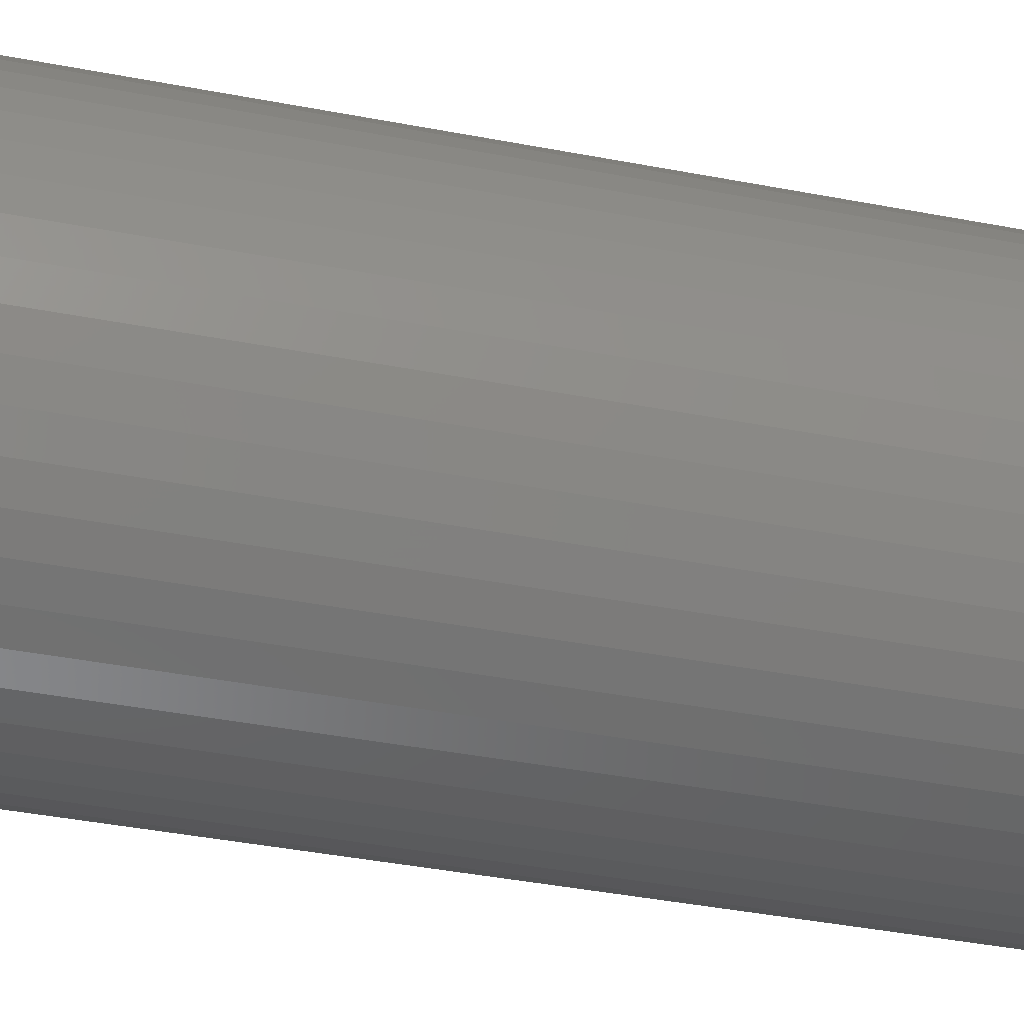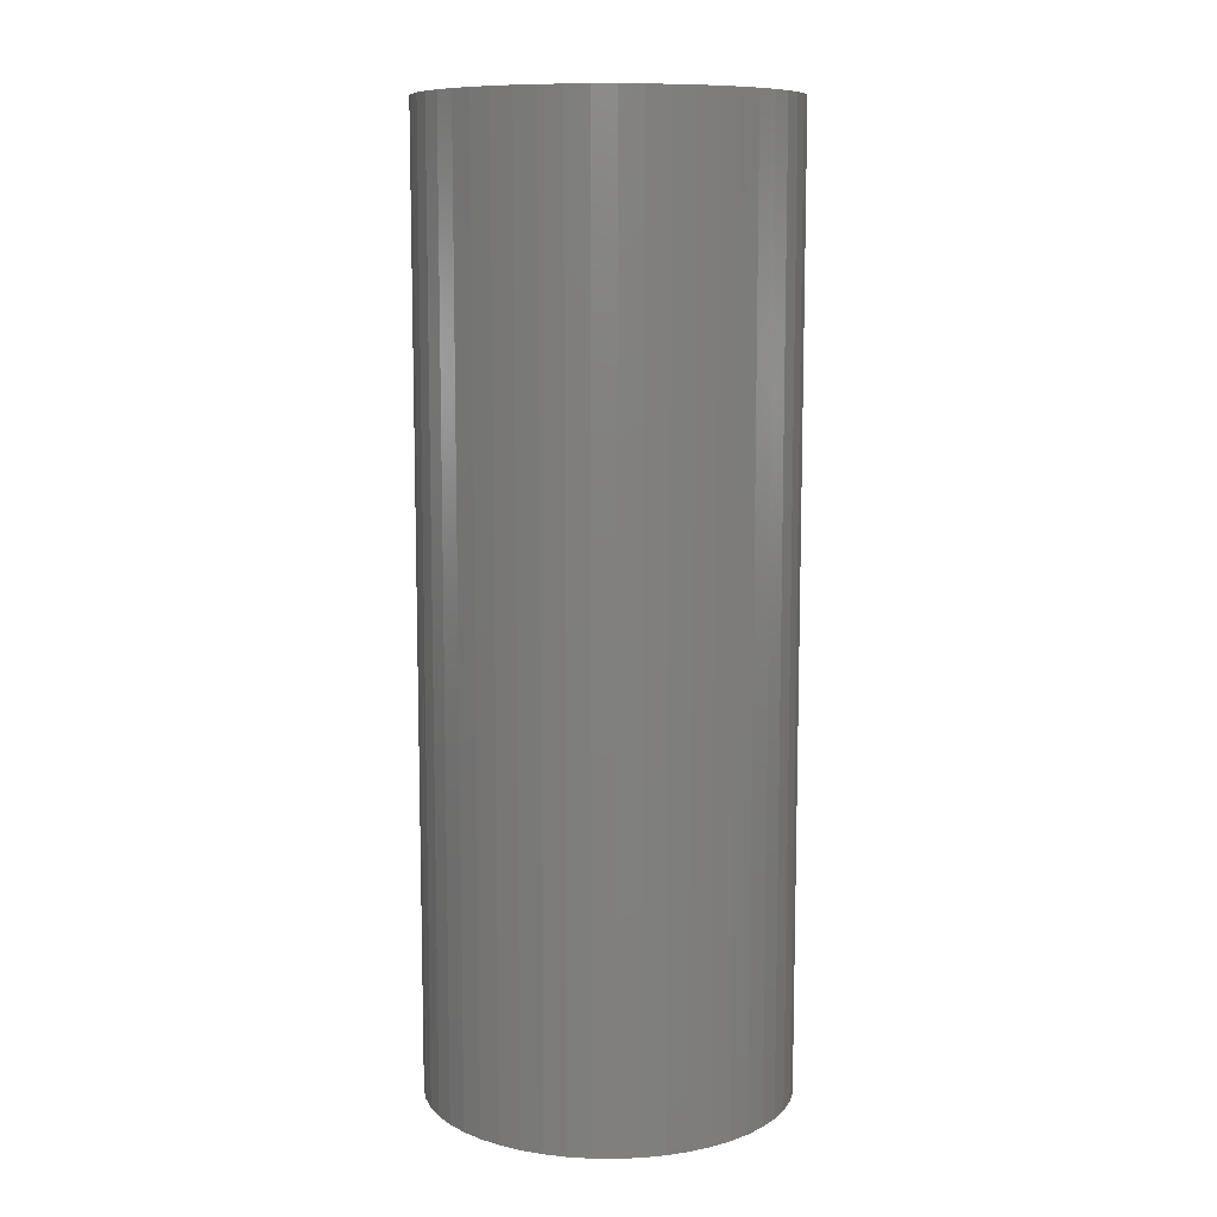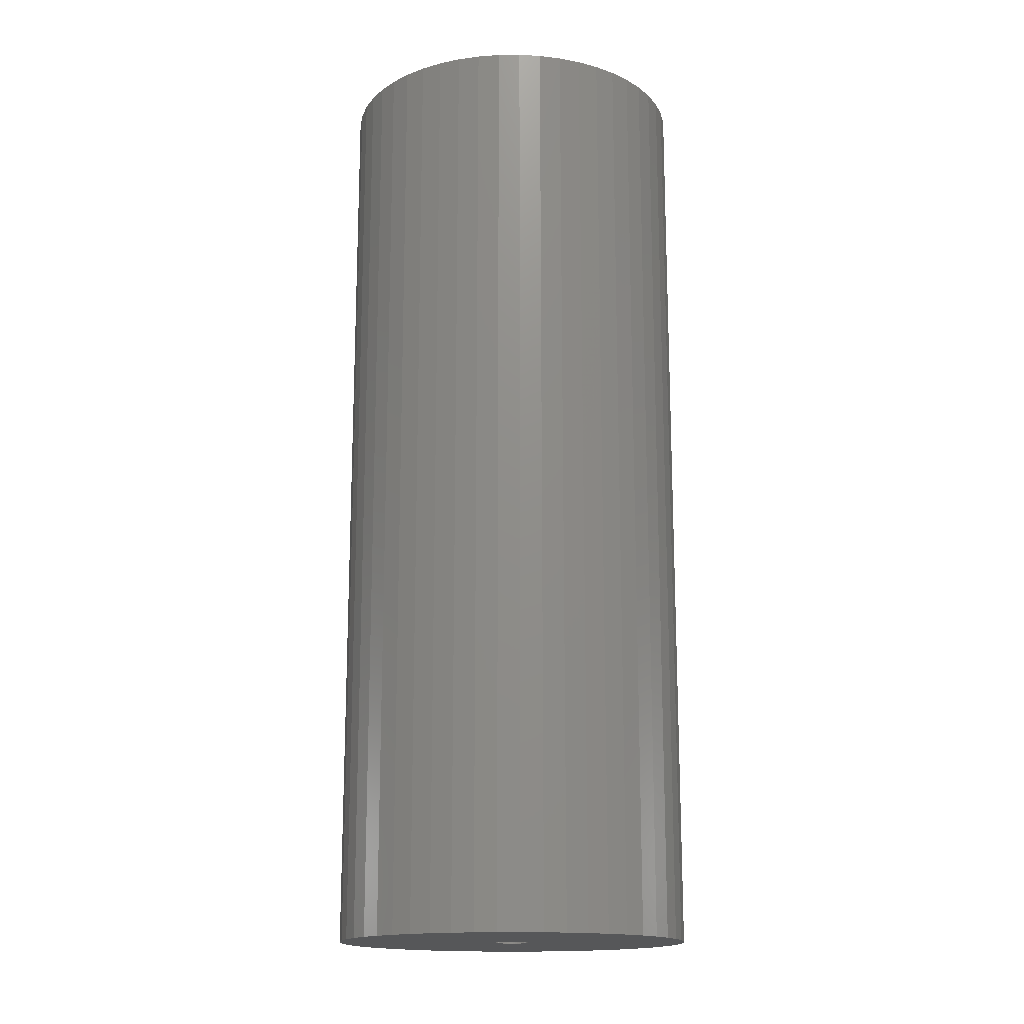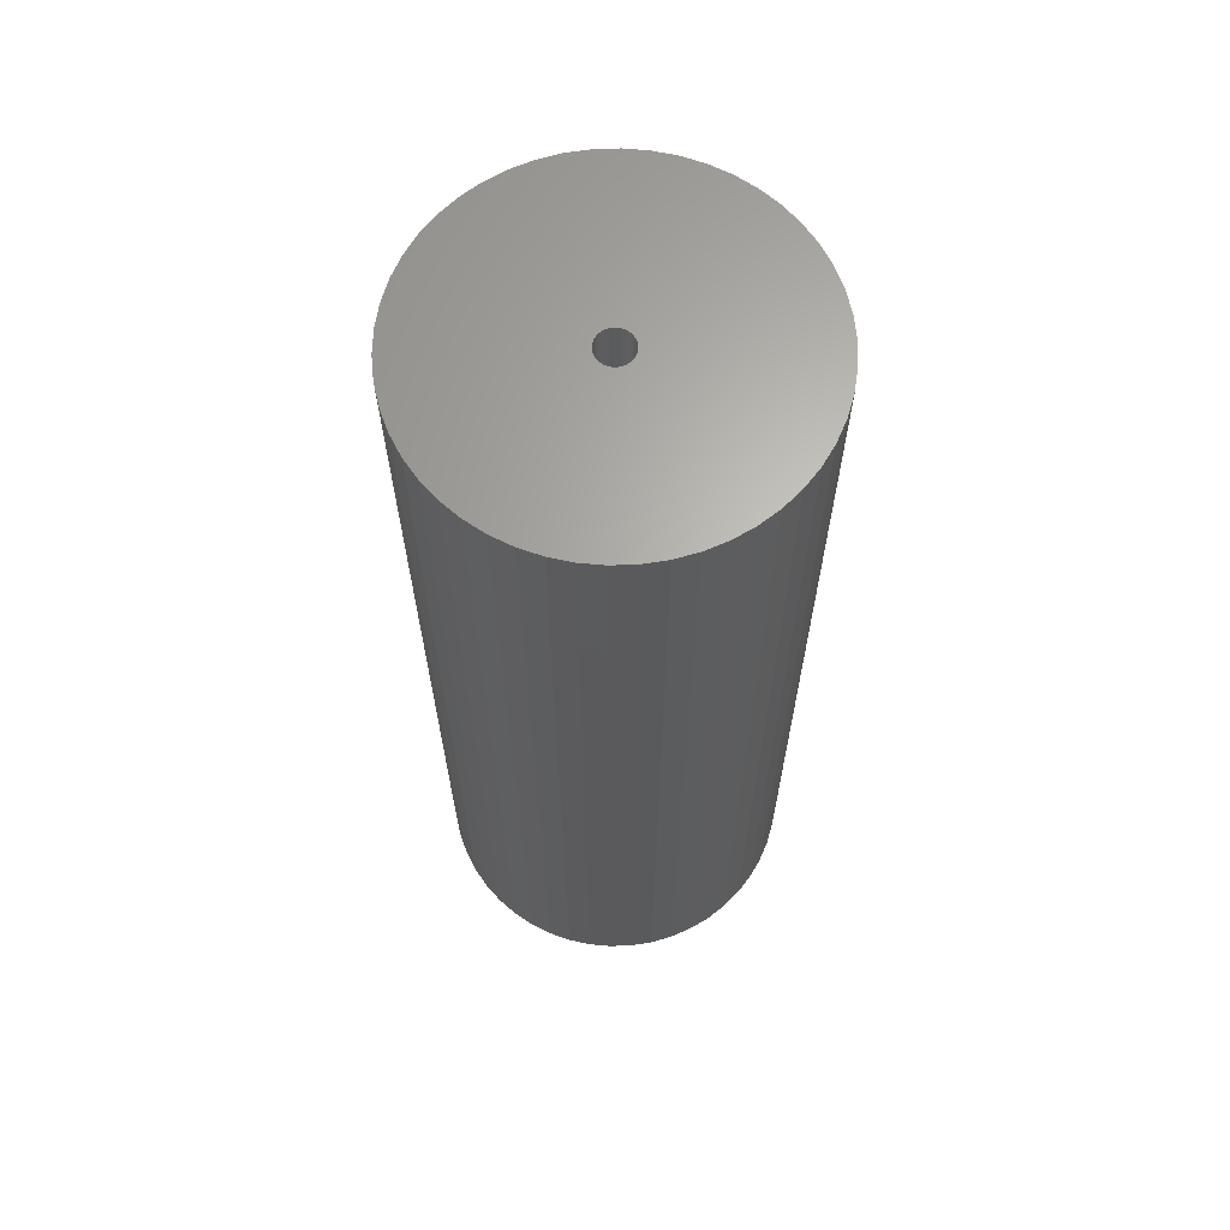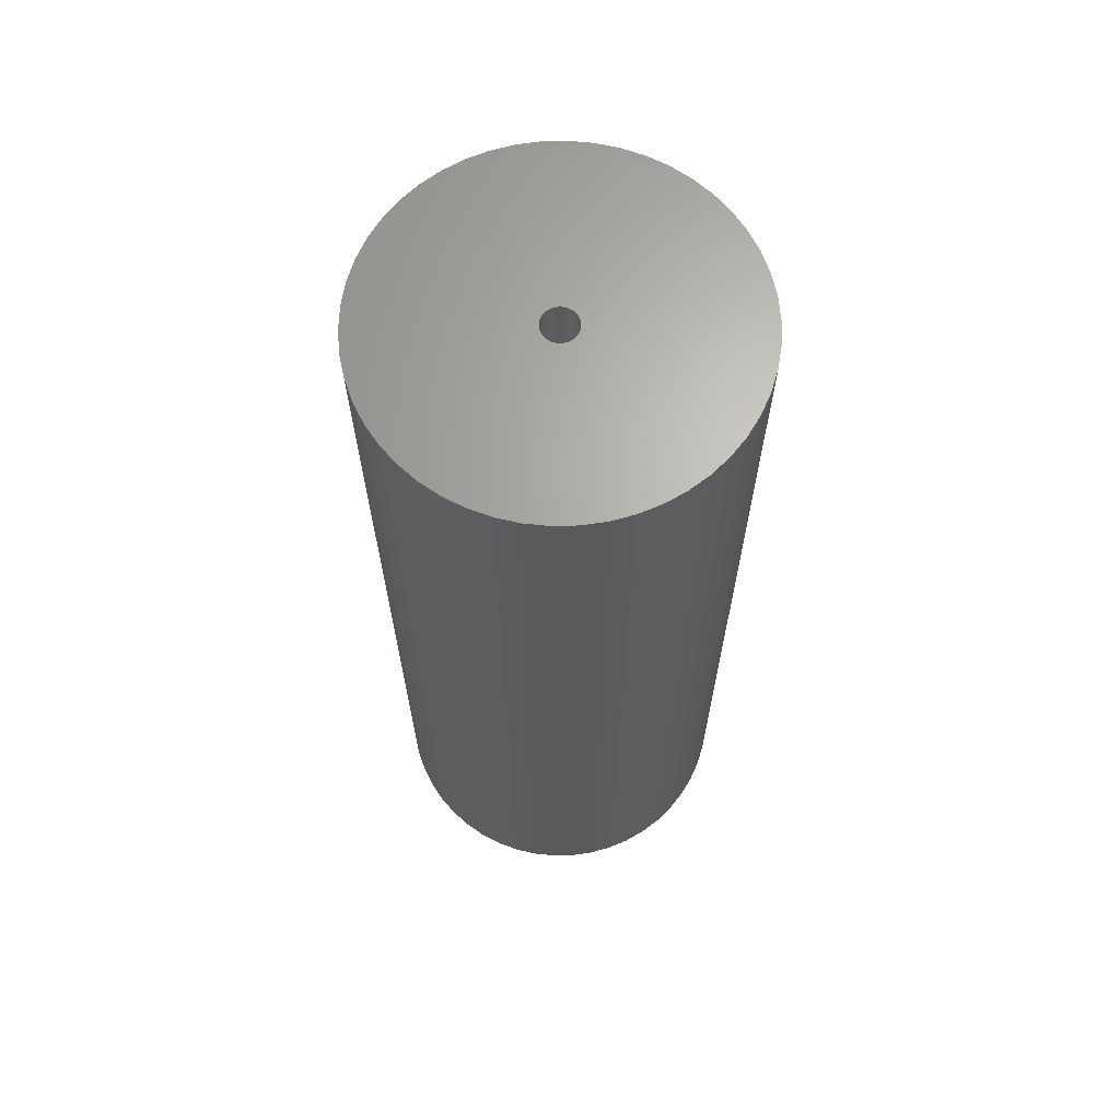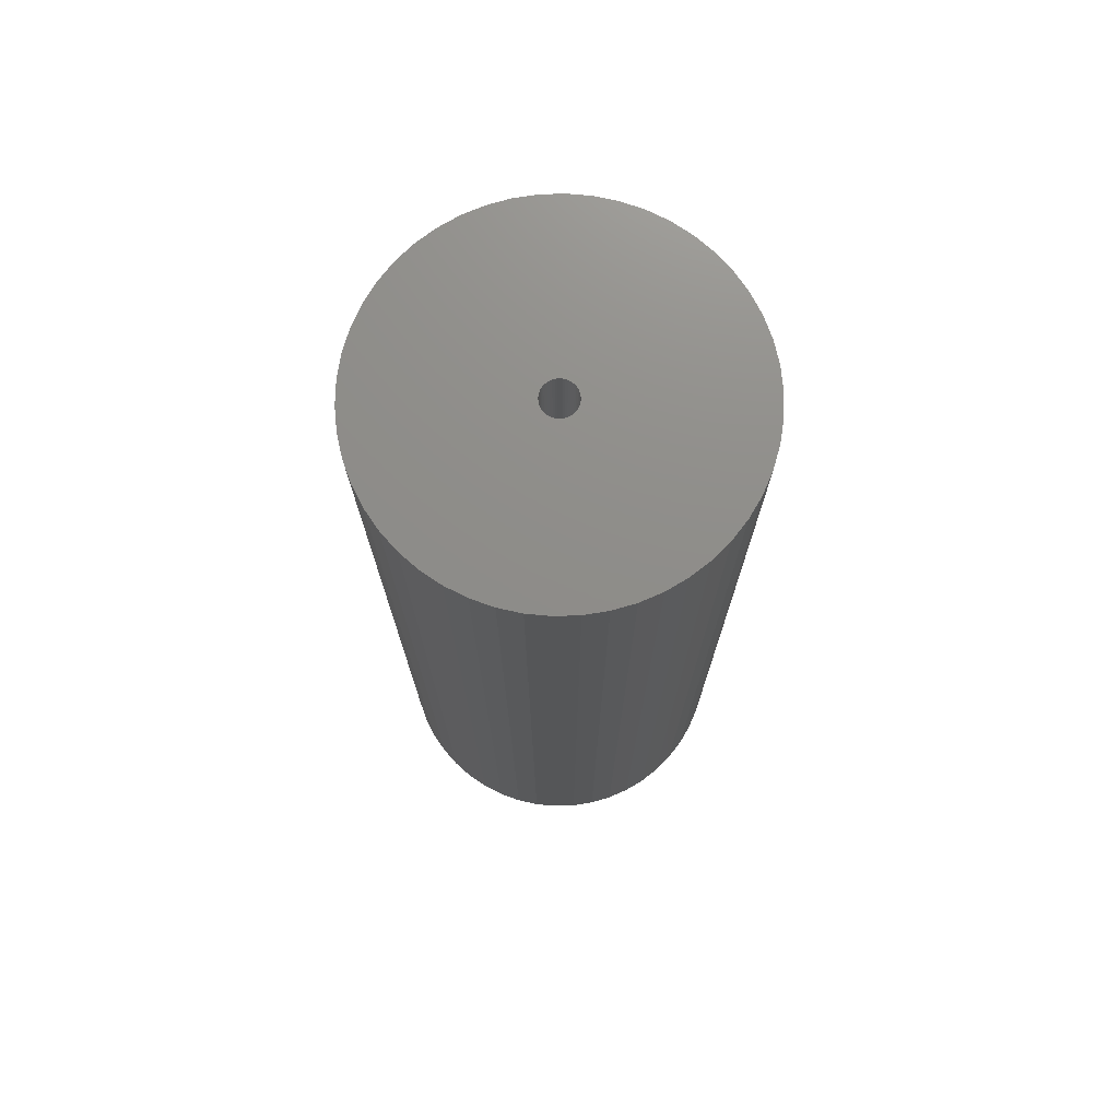
<metadata>
{"format":"stl","ext":"stl","renderer":"f3d","projection":"perspective","resolution":1024,"background":"white","views":[{"elev":-39.2,"azim":-103.7,"up":"+Y"},{"elev":9.7,"azim":109.2,"up":"+Z"},{"elev":-16.3,"azim":-128.6,"up":"+Z"},{"elev":65.1,"azim":19.6,"up":"+Z"},{"elev":66.1,"azim":-66.1,"up":"+Z"},{"elev":74.1,"azim":-95.5,"up":"+Z"}]}
</metadata>
<code>
# stl→obj: 200 verts, 400 faces
v 16.25 0 42.5
v 16.12 2.037 -42.5
v 16.12 2.037 42.5
v 16.25 0 -42.5
v -16.25 0 -42.5
v -16.12 2.037 42.5
v -16.12 2.037 -42.5
v -16.25 0 42.5
v 1.02 16.22 -42.5
v -1.02 16.22 42.5
v 1.02 16.22 42.5
v -1.02 16.22 -42.5
v -1.02 -16.22 -42.5
v 1.02 -16.22 42.5
v -1.02 -16.22 42.5
v 1.02 -16.22 -42.5
v 11.85 11.12 -42.5
v 10.36 12.52 42.5
v 11.85 11.12 42.5
v 10.36 12.52 -42.5
v -10.36 12.52 -42.5
v -11.85 11.12 42.5
v -10.36 12.52 42.5
v -11.85 11.12 -42.5
v -5.022 15.45 -42.5
v -6.919 14.7 42.5
v -5.022 15.45 42.5
v -6.919 14.7 -42.5
v 15.11 5.982 42.5
v 14.24 7.829 -42.5
v 14.24 7.829 42.5
v 15.11 5.982 -42.5
v 15.74 4.041 -42.5
v 15.74 4.041 42.5
v 13.15 9.552 -42.5
v 13.15 9.552 42.5
v 6.919 14.7 -42.5
v 5.022 15.45 42.5
v 6.919 14.7 42.5
v 5.022 15.45 -42.5
v 3.045 15.96 42.5
v 3.045 15.96 -42.5
v 8.707 13.72 42.5
v 8.707 13.72 -42.5
v -15.11 5.982 -42.5
v -14.24 7.829 42.5
v -14.24 7.829 -42.5
v -15.11 5.982 42.5
v -13.15 9.552 -42.5
v -13.15 9.552 42.5
v -15.74 4.041 -42.5
v -15.74 4.041 42.5
v -8.707 13.72 42.5
v -8.707 13.72 -42.5
v -3.045 15.96 42.5
v -3.045 15.96 -42.5
v 3.045 -15.96 42.5
v 3.045 -15.96 -42.5
v 1.55 0 42.5
v 1.538 0.1943 42.5
v 16.12 -2.037 42.5
v 1.501 0.3855 42.5
v 1.538 -0.1943 42.5
v 1.441 0.5706 42.5
v 15.74 -4.041 42.5
v 1.358 0.7467 42.5
v 1.501 -0.3855 42.5
v 1.254 0.9111 42.5
v 15.11 -5.982 42.5
v 1.13 1.061 42.5
v 1.441 -0.5706 42.5
v 0.988 1.194 42.5
v 14.24 -7.829 42.5
v 0.8305 1.309 42.5
v 1.358 -0.7467 42.5
v 0.66 1.402 42.5
v 13.15 -9.552 42.5
v 0.479 1.474 42.5
v 1.254 -0.9111 42.5
v 11.85 -11.12 42.5
v 0.2904 1.523 42.5
v 0.09732 1.547 42.5
v -0.09732 1.547 42.5
v -0.2904 1.523 42.5
v -0.479 1.474 42.5
v -0.66 1.402 42.5
v -0.8305 1.309 42.5
v -0.988 1.194 42.5
v -1.13 1.061 42.5
v -1.254 0.9111 42.5
v 1.13 -1.061 42.5
v 10.36 -12.52 42.5
v 0.988 -1.194 42.5
v 8.707 -13.72 42.5
v 0.8305 -1.309 42.5
v 6.919 -14.7 42.5
v 0.66 -1.402 42.5
v 5.022 -15.45 42.5
v 0.479 -1.474 42.5
v 0.2904 -1.523 42.5
v 0.09732 -1.547 42.5
v -0.09732 -1.547 42.5
v -0.2904 -1.523 42.5
v -3.045 -15.96 42.5
v -0.479 -1.474 42.5
v -5.022 -15.45 42.5
v -0.66 -1.402 42.5
v -6.919 -14.7 42.5
v -0.8305 -1.309 42.5
v -8.707 -13.72 42.5
v -0.988 -1.194 42.5
v -10.36 -12.52 42.5
v -1.13 -1.061 42.5
v -11.85 -11.12 42.5
v -1.254 -0.9111 42.5
v -13.15 -9.552 42.5
v -1.358 -0.7467 42.5
v -14.24 -7.829 42.5
v -1.441 -0.5706 42.5
v -15.11 -5.982 42.5
v -1.501 -0.3855 42.5
v -15.74 -4.041 42.5
v -1.538 -0.1943 42.5
v -16.12 -2.037 42.5
v -1.55 0 42.5
v -1.358 0.7467 42.5
v -1.441 0.5706 42.5
v -1.501 0.3855 42.5
v -1.538 0.1943 42.5
v 16.12 -2.037 -42.5
v 15.74 -4.041 -42.5
v 15.11 -5.982 -42.5
v -14.24 -7.829 -42.5
v -15.11 -5.982 -42.5
v 1.55 0 -42.5
v 1.538 -0.1943 -42.5
v 1.501 -0.3855 -42.5
v 1.538 0.1943 -42.5
v 1.441 -0.5706 -42.5
v 14.24 -7.829 -42.5
v 1.358 -0.7467 -42.5
v 13.15 -9.552 -42.5
v 1.501 0.3855 -42.5
v 1.254 -0.9111 -42.5
v 11.85 -11.12 -42.5
v 1.13 -1.061 -42.5
v 10.36 -12.52 -42.5
v 1.441 0.5706 -42.5
v 0.988 -1.194 -42.5
v 8.707 -13.72 -42.5
v 0.8305 -1.309 -42.5
v 6.919 -14.7 -42.5
v 1.358 0.7467 -42.5
v 0.66 -1.402 -42.5
v 5.022 -15.45 -42.5
v 0.479 -1.474 -42.5
v 1.254 0.9111 -42.5
v 0.2904 -1.523 -42.5
v 0.09732 -1.547 -42.5
v -0.09732 -1.547 -42.5
v -0.2904 -1.523 -42.5
v -3.045 -15.96 -42.5
v -0.479 -1.474 -42.5
v -5.022 -15.45 -42.5
v -0.66 -1.402 -42.5
v -6.919 -14.7 -42.5
v -0.8305 -1.309 -42.5
v -8.707 -13.72 -42.5
v -0.988 -1.194 -42.5
v -10.36 -12.52 -42.5
v -1.13 -1.061 -42.5
v -11.85 -11.12 -42.5
v -1.254 -0.9111 -42.5
v 1.13 1.061 -42.5
v 0.988 1.194 -42.5
v 0.8305 1.309 -42.5
v 0.66 1.402 -42.5
v 0.479 1.474 -42.5
v 0.2904 1.523 -42.5
v 0.09732 1.547 -42.5
v -0.09732 1.547 -42.5
v -0.2904 1.523 -42.5
v -0.479 1.474 -42.5
v -0.66 1.402 -42.5
v -0.8305 1.309 -42.5
v -0.988 1.194 -42.5
v -1.13 1.061 -42.5
v -1.254 0.9111 -42.5
v -1.358 0.7467 -42.5
v -1.441 0.5706 -42.5
v -1.501 0.3855 -42.5
v -1.538 0.1943 -42.5
v -1.55 0 -42.5
v -13.15 -9.552 -42.5
v -1.358 -0.7467 -42.5
v -1.441 -0.5706 -42.5
v -1.501 -0.3855 -42.5
v -15.74 -4.041 -42.5
v -1.538 -0.1943 -42.5
v -16.12 -2.037 -42.5
f 1 2 3
f 2 1 4
f 5 6 7
f 6 5 8
f 9 10 11
f 10 9 12
f 13 14 15
f 14 13 16
f 17 18 19
f 18 17 20
f 21 22 23
f 22 21 24
f 25 26 27
f 26 25 28
f 29 30 31
f 30 29 32
f 3 33 34
f 33 3 2
f 31 35 36
f 35 31 30
f 37 38 39
f 38 37 40
f 40 41 38
f 41 40 42
f 20 43 18
f 43 20 44
f 45 46 47
f 46 45 48
f 49 22 24
f 22 49 50
f 51 48 45
f 48 51 52
f 28 53 26
f 53 28 54
f 12 55 10
f 55 12 56
f 16 57 14
f 57 16 58
f 34 32 29
f 32 34 33
f 36 17 19
f 17 36 35
f 42 11 41
f 11 42 9
f 44 39 43
f 39 44 37
f 47 50 49
f 50 47 46
f 7 52 51
f 52 7 6
f 59 1 3
f 60 3 34
f 1 59 61
f 62 34 29
f 63 61 59
f 64 29 31
f 61 63 65
f 66 31 36
f 67 65 63
f 68 36 19
f 65 67 69
f 70 19 18
f 71 69 67
f 72 18 43
f 69 71 73
f 74 43 39
f 75 73 71
f 76 39 38
f 73 75 77
f 78 38 41
f 79 77 75
f 77 79 80
f 3 60 59
f 34 62 60
f 29 64 62
f 31 66 64
f 36 68 66
f 19 70 68
f 81 41 11
f 18 72 70
f 43 74 72
f 39 76 74
f 38 78 76
f 41 81 78
f 11 82 81
f 11 83 82
f 10 83 11
f 83 10 84
f 55 84 10
f 84 55 85
f 27 85 55
f 85 27 86
f 26 86 27
f 86 26 87
f 53 87 26
f 87 53 88
f 23 88 53
f 88 23 89
f 22 89 23
f 89 22 90
f 91 80 79
f 80 91 92
f 93 92 91
f 92 93 94
f 95 94 93
f 94 95 96
f 97 96 95
f 96 97 98
f 99 98 97
f 98 99 57
f 100 57 99
f 57 100 14
f 101 14 100
f 102 14 101
f 15 102 103
f 104 103 105
f 106 105 107
f 108 107 109
f 110 109 111
f 102 15 14
f 112 111 113
f 114 113 115
f 116 115 117
f 118 117 119
f 120 119 121
f 122 121 123
f 124 123 125
f 50 90 22
f 103 104 15
f 90 50 126
f 105 106 104
f 46 126 50
f 107 108 106
f 126 46 127
f 109 110 108
f 48 127 46
f 111 112 110
f 127 48 128
f 113 114 112
f 52 128 48
f 115 116 114
f 128 52 129
f 117 118 116
f 6 129 52
f 119 120 118
f 129 6 125
f 121 122 120
f 8 125 6
f 123 124 122
f 125 8 124
f 54 23 53
f 23 54 21
f 56 27 55
f 27 56 25
f 61 4 1
f 4 61 130
f 69 131 65
f 131 69 132
f 65 130 61
f 130 65 131
f 133 120 134
f 120 133 118
f 135 4 130
f 136 130 131
f 4 135 2
f 137 131 132
f 138 2 135
f 139 132 140
f 2 138 33
f 141 140 142
f 143 33 138
f 144 142 145
f 33 143 32
f 146 145 147
f 148 32 143
f 149 147 150
f 32 148 30
f 151 150 152
f 153 30 148
f 154 152 155
f 30 153 35
f 156 155 58
f 157 35 153
f 35 157 17
f 130 136 135
f 131 137 136
f 132 139 137
f 140 141 139
f 142 144 141
f 145 146 144
f 158 58 16
f 147 149 146
f 150 151 149
f 152 154 151
f 155 156 154
f 58 158 156
f 16 159 158
f 16 160 159
f 13 160 16
f 160 13 161
f 162 161 13
f 161 162 163
f 164 163 162
f 163 164 165
f 166 165 164
f 165 166 167
f 168 167 166
f 167 168 169
f 170 169 168
f 169 170 171
f 172 171 170
f 171 172 173
f 174 17 157
f 17 174 20
f 175 20 174
f 20 175 44
f 176 44 175
f 44 176 37
f 177 37 176
f 37 177 40
f 178 40 177
f 40 178 42
f 179 42 178
f 42 179 9
f 180 9 179
f 181 9 180
f 12 181 182
f 56 182 183
f 25 183 184
f 28 184 185
f 54 185 186
f 181 12 9
f 21 186 187
f 24 187 188
f 49 188 189
f 47 189 190
f 45 190 191
f 51 191 192
f 7 192 193
f 194 173 172
f 182 56 12
f 173 194 195
f 183 25 56
f 133 195 194
f 184 28 25
f 195 133 196
f 185 54 28
f 134 196 133
f 186 21 54
f 196 134 197
f 187 24 21
f 198 197 134
f 188 49 24
f 197 198 199
f 189 47 49
f 200 199 198
f 190 45 47
f 199 200 193
f 191 51 45
f 5 193 200
f 192 7 51
f 193 5 7
f 150 92 94
f 92 150 147
f 134 122 198
f 122 134 120
f 147 80 92
f 80 147 145
f 152 94 96
f 94 152 150
f 155 96 98
f 96 155 152
f 58 98 57
f 98 58 155
f 73 132 69
f 132 73 140
f 77 140 73
f 140 77 142
f 162 15 104
f 15 162 13
f 166 106 108
f 106 166 164
f 164 104 106
f 104 164 162
f 172 116 194
f 116 172 114
f 172 112 114
f 112 172 170
f 198 124 200
f 124 198 122
f 200 8 5
f 8 200 124
f 80 142 77
f 142 80 145
f 168 108 110
f 108 168 166
f 170 110 112
f 110 170 168
f 194 118 133
f 118 194 116
f 148 66 153
f 66 148 64
f 128 190 127
f 190 128 191
f 153 68 157
f 68 153 66
f 178 76 78
f 76 178 177
f 184 85 86
f 85 184 183
f 127 189 126
f 189 127 190
f 137 63 136
f 63 137 67
f 176 72 74
f 72 176 175
f 129 191 128
f 191 129 192
f 90 187 89
f 187 90 188
f 185 86 87
f 86 185 184
f 183 84 85
f 84 183 182
f 135 60 138
f 60 135 59
f 139 67 137
f 67 139 71
f 169 113 111
f 113 169 171
f 149 95 93
f 95 149 151
f 143 64 148
f 64 143 62
f 175 70 72
f 70 175 174
f 181 82 83
f 82 181 180
f 179 78 81
f 78 179 178
f 177 74 76
f 74 177 176
f 125 192 129
f 192 125 193
f 126 188 90
f 188 126 189
f 182 83 84
f 83 182 181
f 186 87 88
f 87 186 185
f 187 88 89
f 88 187 186
f 136 59 135
f 59 136 63
f 159 102 101
f 102 159 160
f 119 197 121
f 197 119 196
f 113 173 115
f 173 113 171
f 158 101 100
f 101 158 159
f 156 100 99
f 100 156 158
f 138 62 143
f 62 138 60
f 157 70 174
f 70 157 68
f 180 81 82
f 81 180 179
f 165 109 107
f 109 165 167
f 161 105 103
f 105 161 163
f 123 193 125
f 193 123 199
f 151 97 95
f 97 151 154
f 146 79 144
f 79 146 91
f 141 71 139
f 71 141 75
f 144 75 141
f 75 144 79
f 160 103 102
f 103 160 161
f 121 199 123
f 199 121 197
f 115 195 117
f 195 115 173
f 117 196 119
f 196 117 195
f 154 99 97
f 99 154 156
f 146 93 91
f 93 146 149
f 167 111 109
f 111 167 169
f 163 107 105
f 107 163 165

</code>
